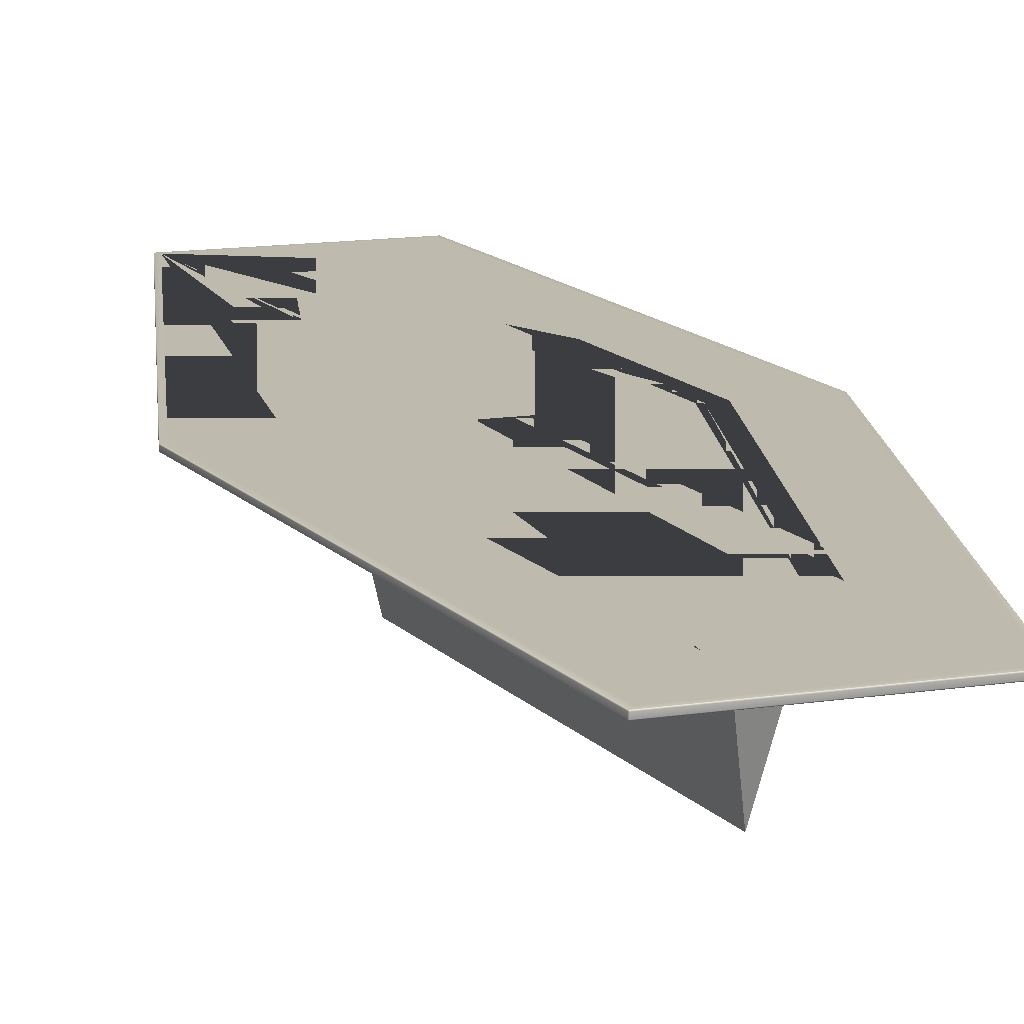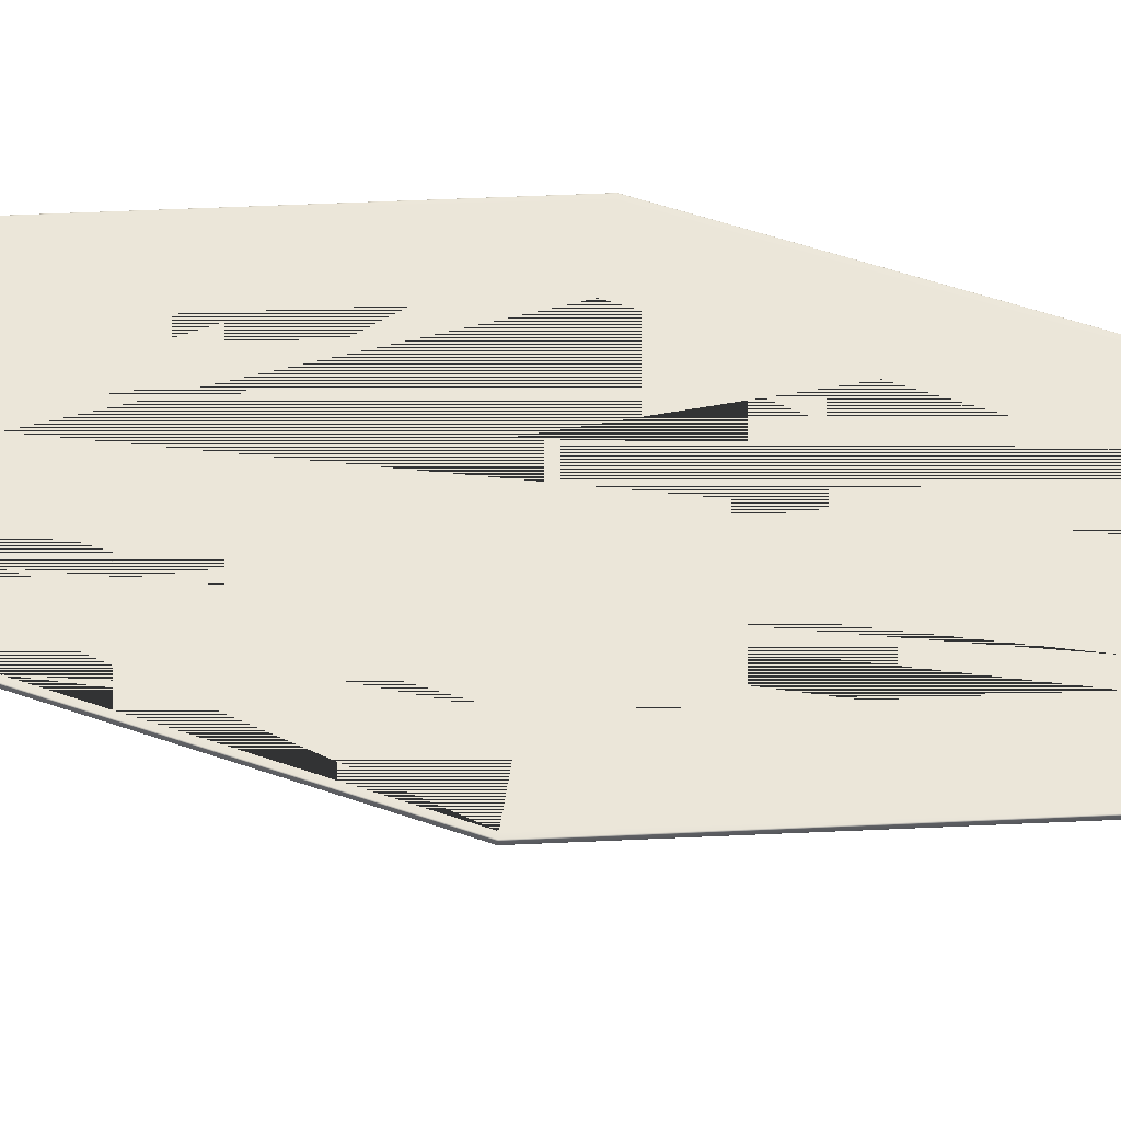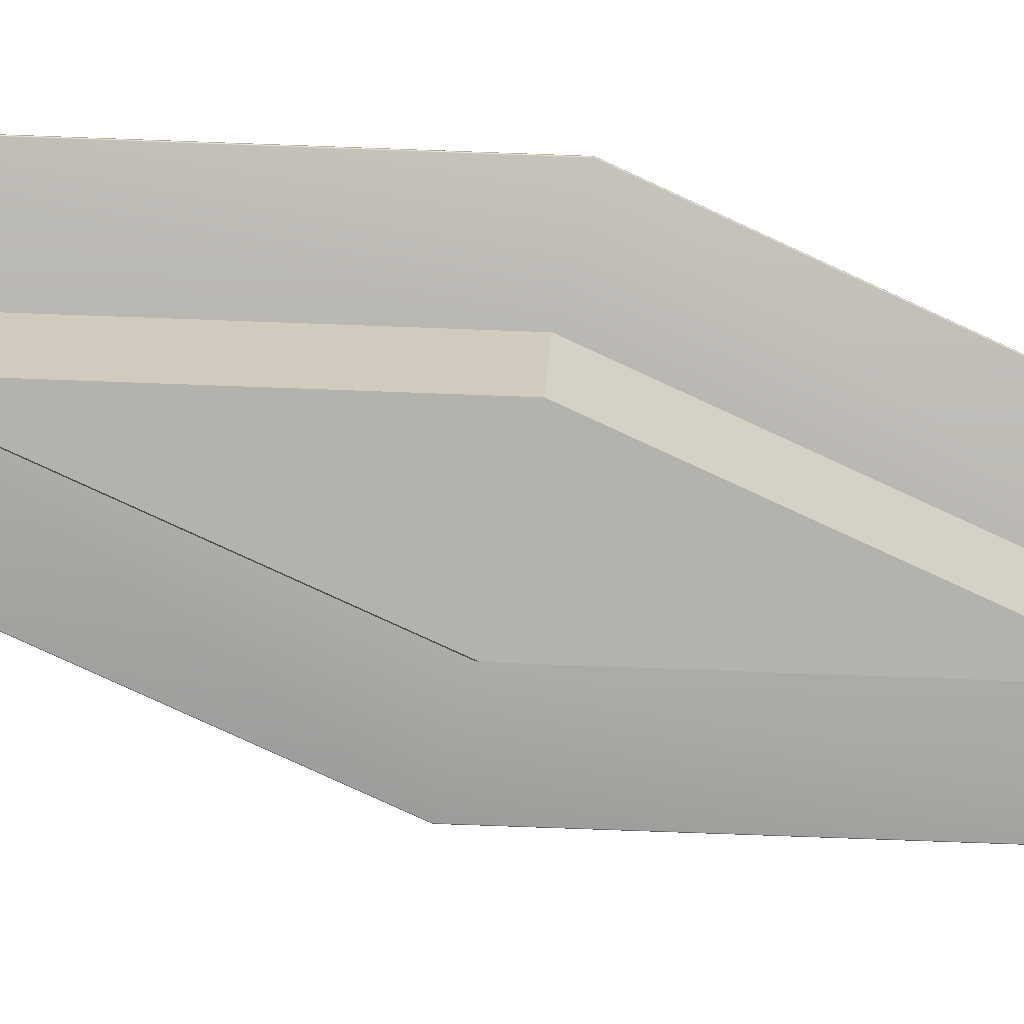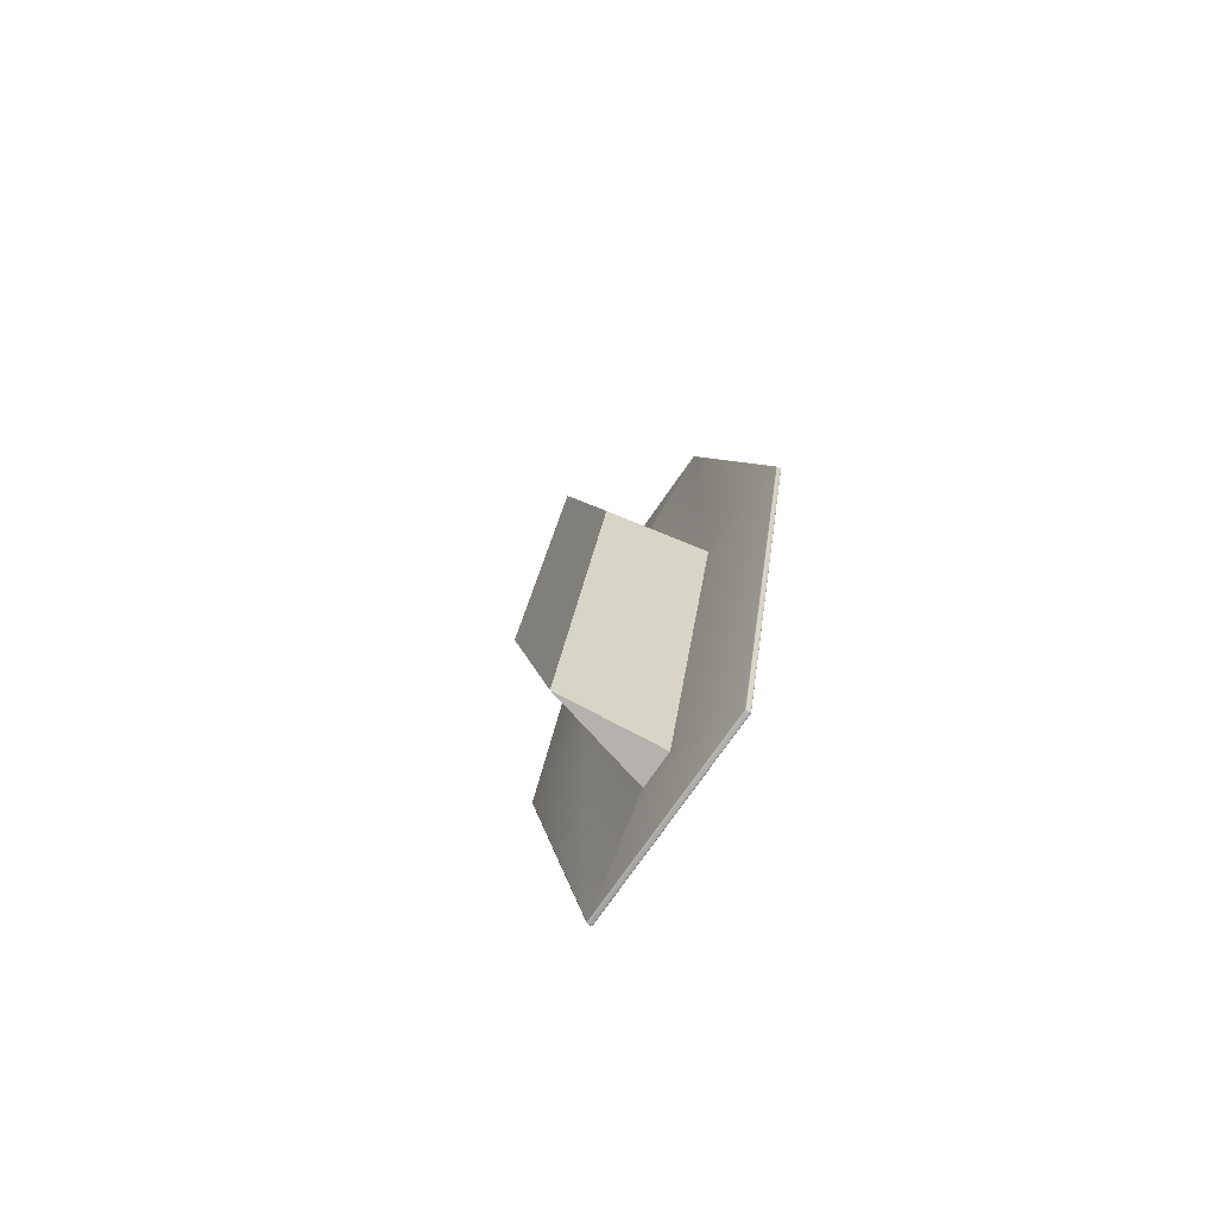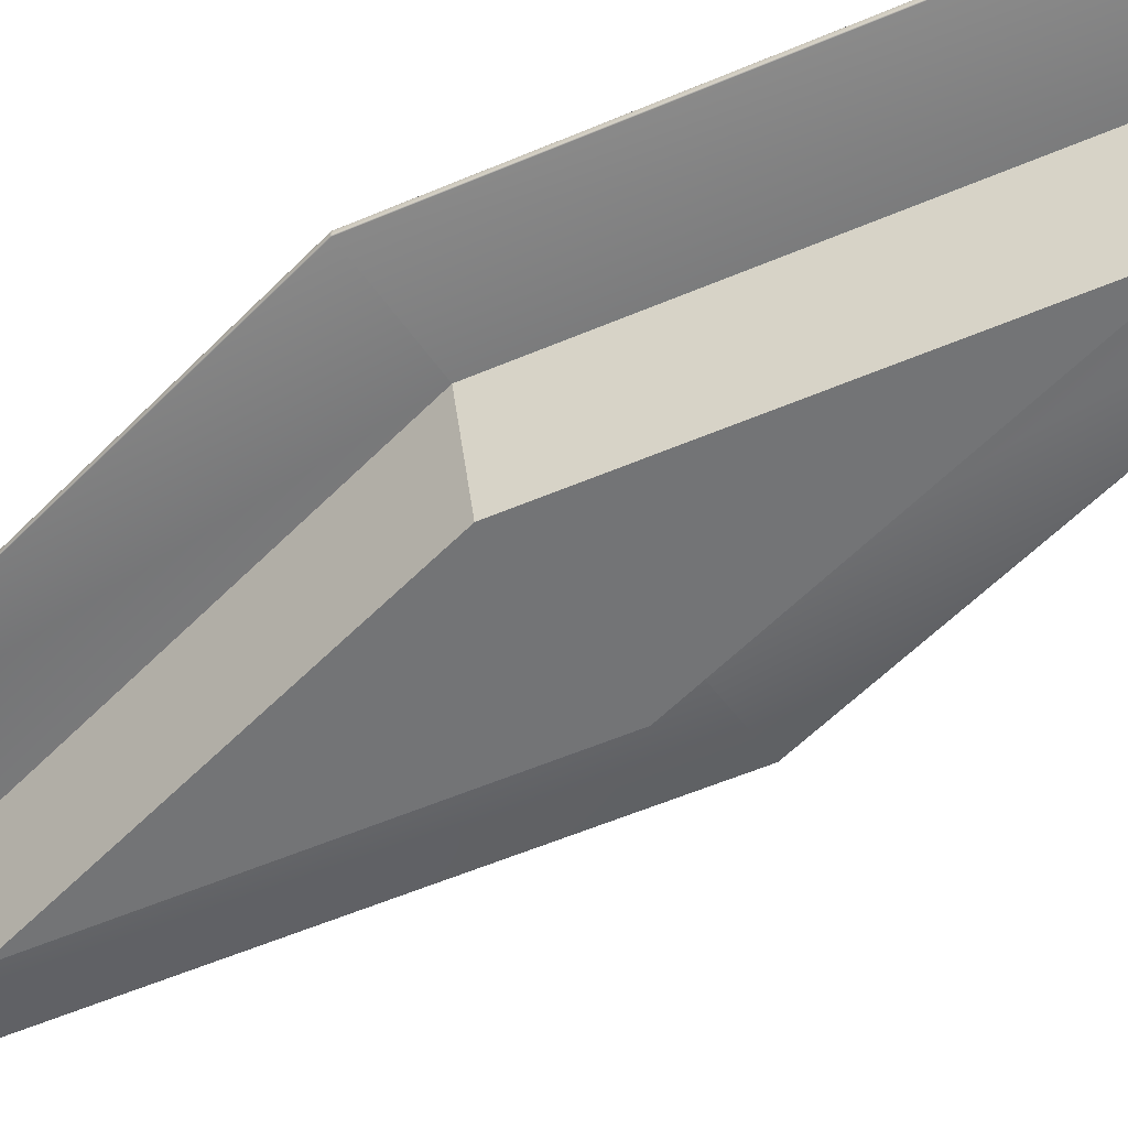
<metadata>
{"format":"obj","ext":"obj","renderer":"f3d","projection":"perspective","resolution":1024,"background":"white","views":[{"elev":15.7,"azim":-16.9,"up":"+Y"},{"elev":55.8,"azim":-81.4,"up":"+Y"},{"elev":-79.4,"azim":-103.4,"up":"+Y"},{"elev":-75.7,"azim":55.1,"up":"+Z"},{"elev":-56.1,"azim":-54.6,"up":"+Y"}]}
</metadata>
<code>
g
v 0.1995 -0.000603 0.9994
v 0.3996 -0.0005953 -6.685e-21
v 0.3996 -0.009425 0
v 0.1995 -0.009417 0.9994
v 0.1995 -0.000603 -0.9994
v 0.1995 -0.009417 -0.9994
v -0.1995 -0.000603 -0.9994
v -0.1995 -0.009417 -0.9994
v -0.3996 -0.0005953 6.685e-21
v -0.3996 -0.009425 0
v -0.1995 -0.000603 0.9994
v -0.1995 -0.009417 0.9994
v 0.196 -0.02 0
v 0.03604 -0.02 0.8
v 0.03604 -0.02 -0.8
v -0.03604 -0.02 -0.8
v -0.196 -0.02 0
v -0.03604 -0.02 0.8
v -3.602e-06 -0.22 0.756
v 3.602e-06 -0.22 0.756
v 0.1512 -0.22 0
v 3.602e-06 -0.22 -0.756
v -3.602e-06 -0.22 -0.756
v -0.1512 -0.22 0
v -0.247 0 0
v -0.07703 0 0.85
v 0.07703 0 0.85
v 0.247 0 0
v 0.07703 0 -0.85
v -0.07703 0 -0.85
v 0.2266 0 0
v 0.06063 0 0.83
v -0.06063 0 0.83
v -0.2266 0 0
v -0.06063 0 -0.83
v 0.06063 0 -0.83
v 0.06063 0 -0.83
v 0.07703 0 -0.85
v 0.247 0 0
v 0.2266 0 0
v 0.07703 0 0.85
v 0.06063 0 0.83
v -0.07703 0 0.85
v -0.06063 0 0.83
v -0.247 0 0
v -0.2266 0 0
v -0.07703 0 -0.85
v -0.06063 0 -0.83
v 0.06473 -0.0025 -0.835
v 0.07293 -0.0025 -0.845
v 0.2419 -0.0025 0
v 0.2317 -0.0025 0
v 0.07293 -0.0025 0.845
v 0.06473 -0.0025 0.835
v -0.07293 -0.0025 0.845
v -0.06473 -0.0025 0.835
v -0.2419 -0.0025 0
v -0.2317 -0.0025 0
v -0.07293 -0.0025 -0.845
v -0.06473 -0.0025 -0.835
v -0.1918 0 -0.99
v 0.1918 0 -0.99
v 0.3898 0 0
v 0.1918 0 0.99
v -0.1918 0 0.99
v -0.3898 0 0
v -0.2572 0 0
v -0.08523 0 0.86
v 0.08523 0 0.86
v 0.2572 0 0
v 0.08523 0 -0.86
v -0.08523 0 -0.86
v 0.2164 0 0
v 0.05244 0 0.82
v -0.05244 0 0.82
v -0.2164 0 0
v -0.05244 0 -0.82
v 0.05244 0 -0.82
v 0.2003 -0.0015 0.9985
v 0.3997 -0.0015 0.001471
v 0.3997 -0.0085 0.001471
v 0.2003 -0.0085 0.9985
v 0.3985 0 0
v 0.1988 0 0.9985
v -0.1988 0 0.9985
v -0.3985 0 0
v -0.1988 0 -0.9985
v 0.1988 0 -0.9985
v 0.3997 -0.0085 -0.001471
v 0.3997 -0.0015 -0.001471
v 0.2003 -0.0015 -0.9985
v 0.2003 -0.0085 -0.9985
v 0.1988 -0.01007 0.9985
v 0.3985 -0.01007 0
v 0.1988 -0.01007 -0.9985
v -0.1988 -0.01007 -0.9985
v -0.3985 -0.01007 0
v -0.1988 -0.01007 0.9985
v 0.1985 -0.0015 1
v 0.1985 -0.0085 1
v -0.1985 -0.0085 1
v -0.1985 -0.0015 1
v 0.1985 -0.0085 -1
v 0.1985 -0.0015 -1
v -0.1985 -0.0015 -1
v -0.1985 -0.0085 -1
v -0.2003 -0.0085 -0.9985
v -0.2003 -0.0015 -0.9985
v -0.3997 -0.0015 -0.001471
v -0.3997 -0.0085 -0.001471
v -0.3997 -0.0085 0.001471
v -0.3997 -0.0015 0.001471
v -0.2003 -0.0015 0.9985
v -0.2003 -0.0085 0.9985
v 0.3999 -0.0015 0
v 0.3999 -0.0085 0
v 0.3998 -0.0015 0.0007408
v 0.3998 -0.0009354 0
v 0.3998 -0.0085 0.0007408
v 0.3998 -0.009076 0
v 0.3993 -0.009587 0.001168
v 0.1999 -0.009587 0.9985
v 0.3996 -0.009064 0.001413
v 0.3995 -0.009578 0.0005584
v 0.2002 -0.009064 0.9985
v 0.1997 -0.009575 0.9991
v 0.1997 -0.0085 0.9996
v 0.1997 -0.0015 0.9996
v 0.2001 -0.0085 0.9991
v 0.1996 -0.009056 0.9996
v 0.2001 -0.0015 0.9991
v 0.1996 -0.0009541 0.9996
v 0.1998 -0.0004393 0.9985
v 0.3993 -0.0004393 0.001162
v 0.2002 -0.0009479 0.9985
v 0.1997 -0.0004496 0.9991
v 0.3996 -0.0009479 0.001411
v 0.3995 -0.0004467 0.0005566
v 0.1986 -0.0004393 0.9996
v -0.1986 -0.0004393 0.9996
v 0.1987 -0.0001053 0.9991
v 0.1991 -0.0004496 0.9996
v -0.1987 -0.0001053 0.9991
v -0.1991 -0.0004496 0.9996
v -0.1998 -0.0004393 0.9985
v -0.3993 -0.0004393 0.001162
v -0.1993 -0.0001053 0.9985
v -0.1997 -0.0004496 0.9991
v -0.3989 -0.0001053 0.0006729
v -0.3995 -0.0004467 0.0005566
v -0.3993 -0.0004393 -0.001162
v -0.1998 -0.0004393 -0.9985
v -0.3989 -0.0001053 -0.0006729
v -0.3995 -0.0004467 -0.0005566
v -0.1993 -0.0001053 -0.9985
v -0.1997 -0.0004496 -0.9991
v -0.1986 -0.0004393 -0.9996
v 0.1986 -0.0004393 -0.9996
v -0.1987 -0.0001053 -0.9991
v -0.1991 -0.0004496 -0.9996
v 0.1987 -0.0001053 -0.9991
v 0.1991 -0.0004496 -0.9996
v 0.1998 -0.0004393 -0.9985
v 0.3993 -0.0004393 -0.001162
v 0.1993 -0.0001053 -0.9985
v 0.1997 -0.0004496 -0.9991
v 0.3989 -0.0001053 -0.0006729
v 0.3995 -0.0004467 -0.0005566
v 0.3989 -0.0001053 0.0006729
v 0.1993 -0.0001053 0.9985
v 0.3996 -0.0009479 -0.001411
v 0.2002 -0.0009479 -0.9985
v 0.1997 -0.0015 -0.9996
v 0.1997 -0.0085 -0.9996
v 0.2001 -0.0015 -0.9991
v 0.1996 -0.0009541 -0.9996
v 0.2001 -0.0085 -0.9991
v 0.1996 -0.009056 -0.9996
v 0.1999 -0.009587 -0.9985
v 0.3993 -0.009587 -0.001168
v 0.2002 -0.009064 -0.9985
v 0.1997 -0.009575 -0.9991
v 0.3996 -0.009064 -0.001413
v 0.3995 -0.009578 -0.0005584
v 0.3998 -0.0085 -0.0007408
v 0.3998 -0.0015 -0.0007408
v 0.3989 -0.009942 -0.0006819
v 0.1993 -0.009942 -0.9985
v 0.1986 -0.009587 -0.9996
v -0.1986 -0.009587 -0.9996
v 0.1987 -0.009942 -0.9991
v 0.1991 -0.009575 -0.9996
v -0.1987 -0.009942 -0.9991
v -0.1991 -0.009575 -0.9996
v -0.1999 -0.009587 -0.9985
v -0.3993 -0.009587 -0.001168
v -0.1993 -0.009942 -0.9985
v -0.1997 -0.009575 -0.9991
v -0.3989 -0.009942 -0.0006819
v -0.3995 -0.009578 -0.0005584
v -0.3993 -0.009587 0.001168
v -0.1999 -0.009587 0.9985
v -0.3989 -0.009942 0.0006819
v -0.3995 -0.009578 0.0005584
v -0.1993 -0.009942 0.9985
v -0.1997 -0.009575 0.9991
v -0.1986 -0.009587 0.9996
v 0.1986 -0.009587 0.9996
v -0.1987 -0.009942 0.9991
v -0.1991 -0.009575 0.9996
v 0.1987 -0.009942 0.9991
v 0.1991 -0.009575 0.9996
v 0.1993 -0.009942 0.9985
v 0.3989 -0.009942 0.0006819
v 0.1985 -0.009064 0.9999
v -0.1985 -0.009064 0.9999
v -0.1997 -0.0085 0.9996
v -0.1997 -0.0015 0.9996
v -0.1991 -0.0085 0.9999
v -0.1996 -0.009056 0.9996
v -0.1991 -0.0015 0.9999
v -0.1996 -0.0009541 0.9996
v -0.1985 -0.0009479 0.9999
v 0.1985 -0.0009479 0.9999
v 0.1991 -0.0015 0.9999
v 0.1991 -0.0085 0.9999
v 0.1985 -0.0009479 -0.9999
v -0.1985 -0.0009479 -0.9999
v -0.1997 -0.0015 -0.9996
v -0.1997 -0.0085 -0.9996
v -0.1991 -0.0015 -0.9999
v -0.1996 -0.0009541 -0.9996
v -0.1991 -0.0085 -0.9999
v -0.1996 -0.009056 -0.9996
v -0.1985 -0.009064 -0.9999
v 0.1985 -0.009064 -0.9999
v 0.1991 -0.0085 -0.9999
v 0.1991 -0.0015 -0.9999
v -0.2002 -0.0009479 -0.9985
v -0.3996 -0.0009479 -0.001411
v -0.3999 -0.0015 0
v -0.3999 -0.0085 0
v -0.3998 -0.0015 -0.0007408
v -0.3998 -0.0009354 0
v -0.3998 -0.0085 -0.0007408
v -0.3998 -0.009076 0
v -0.3996 -0.009064 -0.001413
v -0.2002 -0.009064 -0.9985
v -0.2001 -0.0085 -0.9991
v -0.2001 -0.0015 -0.9991
v -0.3996 -0.0009479 0.001411
v -0.2002 -0.0009479 0.9985
v -0.2001 -0.0015 0.9991
v -0.2001 -0.0085 0.9991
v -0.2002 -0.009064 0.9985
v -0.3996 -0.009064 0.001413
v -0.3998 -0.0085 0.0007408
v -0.3998 -0.0015 0.0007408
v 0.3997 -0.0009101 0.0007616
v 0.3997 -0.009101 0.0007621
v 0.2 -0.009089 0.9991
v 0.2 -0.0009215 0.9991
v 0.1992 -0.0001534 0.9991
v -0.1992 -0.0001534 0.9991
v -0.3992 -0.0001534 2.561e-20
v -0.1992 -0.0001534 -0.9991
v 0.1992 -0.0001534 -0.9991
v 0.3992 -0.0001534 -2.561e-20
v 0.3997 -0.0009101 -0.0007616
v 0.2 -0.0009215 -0.9991
v 0.2 -0.009089 -0.9991
v 0.3997 -0.009101 -0.0007621
v 0.3992 -0.009881 0
v 0.1992 -0.009881 -0.9991
v -0.1992 -0.009881 -0.9991
v -0.3992 -0.009881 0
v -0.1992 -0.009881 0.9991
v 0.1992 -0.009881 0.9991
v 0.1991 -0.009089 0.9999
v -0.1991 -0.009089 0.9999
v -0.1991 -0.0009215 0.9999
v 0.1991 -0.0009215 0.9999
v 0.1991 -0.0009215 -0.9999
v -0.1991 -0.0009215 -0.9999
v -0.1991 -0.009089 -0.9999
v 0.1991 -0.009089 -0.9999
v -0.2 -0.0009215 -0.9991
v -0.3997 -0.0009101 -0.0007616
v -0.3997 -0.009101 -0.0007621
v -0.2 -0.009089 -0.9991
v -0.3997 -0.0009101 0.0007616
v -0.2 -0.0009215 0.9991
v -0.2 -0.009089 0.9991
v -0.3997 -0.009101 0.0007621
g
f 79 82 81 80
f 90 89 92 91
f 104 103 106 105
f 108 107 110 109
f 112 111 114 113
f 102 101 100 99
f 93 14 13 94
f 94 13 15 95
f 95 15 16 96
f 96 16 17 97
f 97 17 18 98
f 98 18 14 93
f 19 24 23 22 21 20
f 14 20 21 13
f 13 21 22 15
f 15 22 23 16
f 16 23 24 17
f 17 24 19 18
f 18 19 20 14
f 38 50 51 39
f 39 51 53 41
f 41 53 55 43
f 43 55 57 45
f 45 57 59 47
f 47 59 50 38
f 40 52 49 37
f 37 49 60 48
f 48 60 58 46
f 46 58 56 44
f 44 56 54 42
f 42 54 52 40
f 87 61 62 88
f 88 62 63 83
f 83 63 64 84
f 84 64 65 85
f 85 65 66 86
f 86 66 61 87
f 25 67 68 26
f 26 68 69 27
f 27 69 70 28
f 28 70 71 29
f 29 71 72 30
f 30 72 67 25
f 31 73 74 32
f 32 74 75 33
f 33 75 76 34
f 34 76 77 35
f 35 77 78 36
f 36 78 73 31
f 81 119 117 80
f 119 116 115 117
f 80 117 259 137
f 137 259 138 134
f 117 115 118 259
f 259 118 2 138
f 81 123 260 119
f 119 260 120 116
f 123 121 124 260
f 260 124 3 120
f 82 125 123 81
f 125 122 121 123
f 82 129 261 125
f 125 261 126 122
f 129 127 130 261
f 261 130 4 126
f 79 131 129 82
f 131 128 127 129
f 79 135 262 131
f 131 262 132 128
f 135 133 136 262
f 262 136 1 132
f 80 137 135 79
f 137 134 133 135
f 85 143 141 84
f 143 140 139 141
f 84 141 263 170
f 170 263 136 133
f 141 139 142 263
f 263 142 1 136
f 85 147 264 143
f 143 264 144 140
f 147 145 148 264
f 264 148 11 144
f 86 149 147 85
f 149 146 145 147
f 86 153 265 149
f 149 265 150 146
f 153 151 154 265
f 265 154 9 150
f 87 155 153 86
f 155 152 151 153
f 87 159 266 155
f 155 266 156 152
f 159 157 160 266
f 266 160 7 156
f 88 161 159 87
f 161 158 157 159
f 88 165 267 161
f 161 267 162 158
f 165 163 166 267
f 267 166 5 162
f 83 167 165 88
f 167 164 163 165
f 83 169 268 167
f 167 268 168 164
f 169 134 138 268
f 268 138 2 168
f 84 170 169 83
f 170 133 134 169
f 91 172 171 90
f 172 163 164 171
f 90 171 269 186
f 186 269 118 115
f 171 164 168 269
f 269 168 2 118
f 91 175 270 172
f 172 270 166 163
f 175 173 176 270
f 270 176 5 166
f 92 177 175 91
f 177 174 173 175
f 92 181 271 177
f 177 271 178 174
f 181 179 182 271
f 271 182 6 178
f 89 183 181 92
f 183 180 179 181
f 89 185 272 183
f 183 272 184 180
f 185 116 120 272
f 272 120 3 184
f 90 186 185 89
f 186 115 116 185
f 95 188 187 94
f 188 179 180 187
f 94 187 273 214
f 214 273 124 121
f 187 180 184 273
f 273 184 3 124
f 95 191 274 188
f 188 274 182 179
f 191 189 192 274
f 274 192 6 182
f 96 193 191 95
f 193 190 189 191
f 96 197 275 193
f 193 275 194 190
f 197 195 198 275
f 275 198 8 194
f 97 199 197 96
f 199 196 195 197
f 97 203 276 199
f 199 276 200 196
f 203 201 204 276
f 276 204 10 200
f 98 205 203 97
f 205 202 201 203
f 98 209 277 205
f 205 277 206 202
f 209 207 210 277
f 277 210 12 206
f 93 211 209 98
f 211 208 207 209
f 93 213 278 211
f 211 278 212 208
f 213 122 126 278
f 278 126 4 212
f 94 214 213 93
f 214 121 122 213
f 101 216 215 100
f 216 207 208 215
f 100 215 279 226
f 226 279 130 127
f 215 208 212 279
f 279 212 4 130
f 101 219 280 216
f 216 280 210 207
f 219 217 220 280
f 280 220 12 210
f 102 221 219 101
f 221 218 217 219
f 102 223 281 221
f 221 281 222 218
f 223 140 144 281
f 281 144 11 222
f 99 224 223 102
f 224 139 140 223
f 99 225 282 224
f 224 282 142 139
f 225 128 132 282
f 282 132 1 142
f 100 226 225 99
f 226 127 128 225
f 105 228 227 104
f 228 157 158 227
f 104 227 283 238
f 238 283 176 173
f 227 158 162 283
f 283 162 5 176
f 105 231 284 228
f 228 284 160 157
f 231 229 232 284
f 284 232 7 160
f 106 233 231 105
f 233 230 229 231
f 106 235 285 233
f 233 285 234 230
f 235 190 194 285
f 285 194 8 234
f 103 236 235 106
f 236 189 190 235
f 103 237 286 236
f 236 286 192 189
f 237 174 178 286
f 286 178 6 192
f 104 238 237 103
f 238 173 174 237
f 109 240 239 108
f 240 151 152 239
f 108 239 287 250
f 250 287 232 229
f 239 152 156 287
f 287 156 7 232
f 109 243 288 240
f 240 288 154 151
f 243 241 244 288
f 288 244 9 154
f 110 245 243 109
f 245 242 241 243
f 110 247 289 245
f 245 289 246 242
f 247 196 200 289
f 289 200 10 246
f 107 248 247 110
f 248 195 196 247
f 107 249 290 248
f 248 290 198 195
f 249 230 234 290
f 290 234 8 198
f 108 250 249 107
f 250 229 230 249
f 113 252 251 112
f 252 145 146 251
f 112 251 291 258
f 258 291 244 241
f 251 146 150 291
f 291 150 9 244
f 113 253 292 252
f 252 292 148 145
f 253 218 222 292
f 292 222 11 148
f 114 254 253 113
f 254 217 218 253
f 114 255 293 254
f 254 293 220 217
f 255 202 206 293
f 293 206 12 220
f 111 256 255 114
f 256 201 202 255
f 111 257 294 256
f 256 294 204 201
f 257 242 246 294
f 294 246 10 204
f 112 258 257 111
f 258 241 242 257
g groove_highlight
f 49 52 51 50
f 52 54 53 51
f 55 53 54 56
f 56 58 57 55
f 58 60 59 57
f 49 50 59 60
g topPlate
f 61 66 67 72 71 70 69 68 67 66 65 64 63 62
f 73 78 77 76 75 74

</code>
